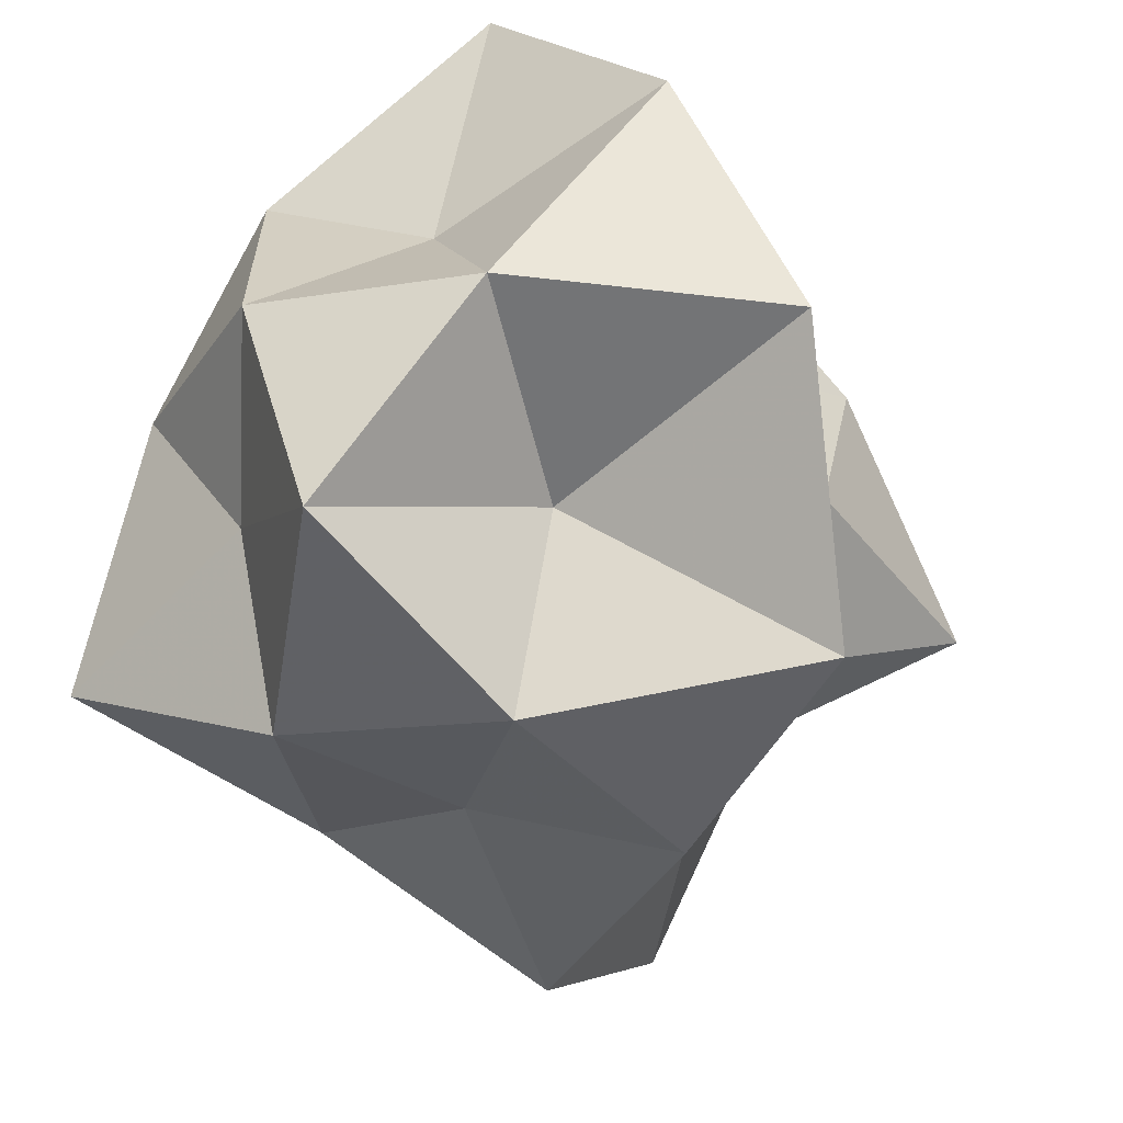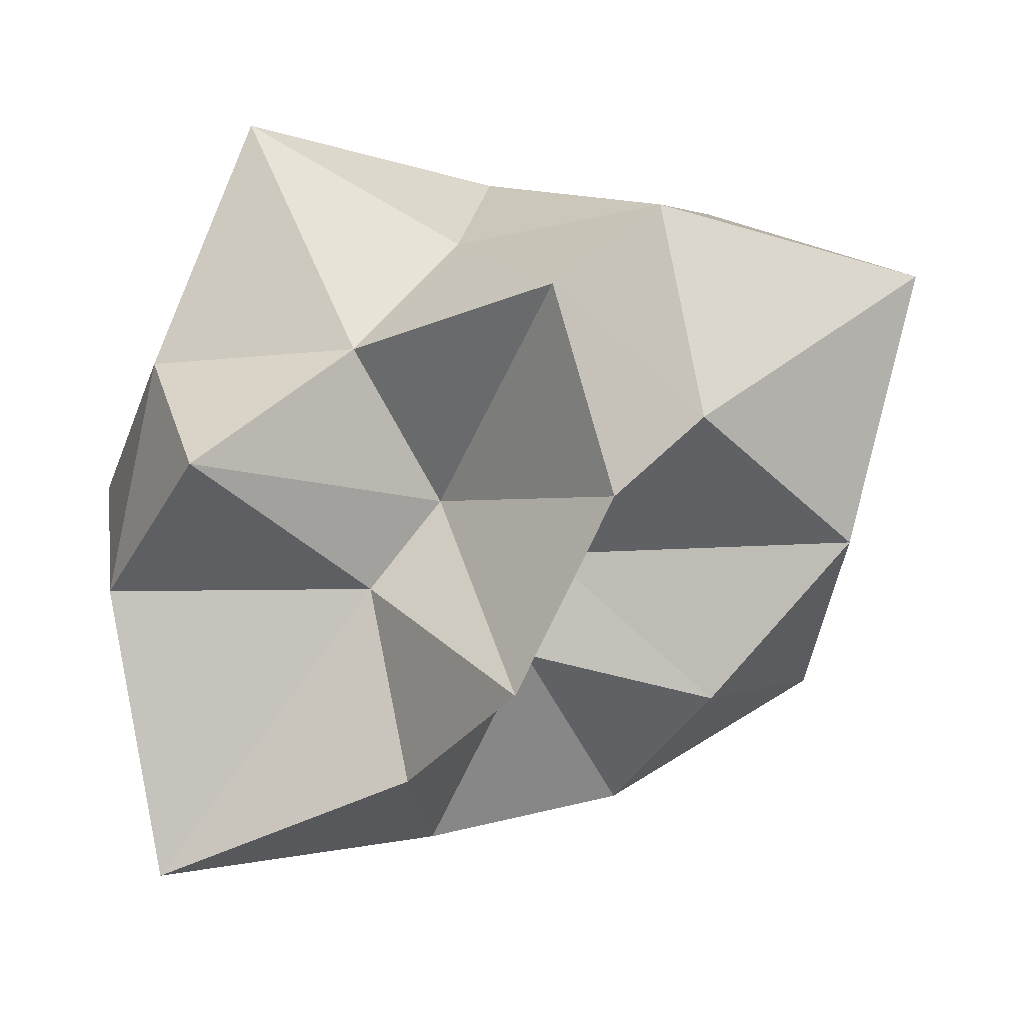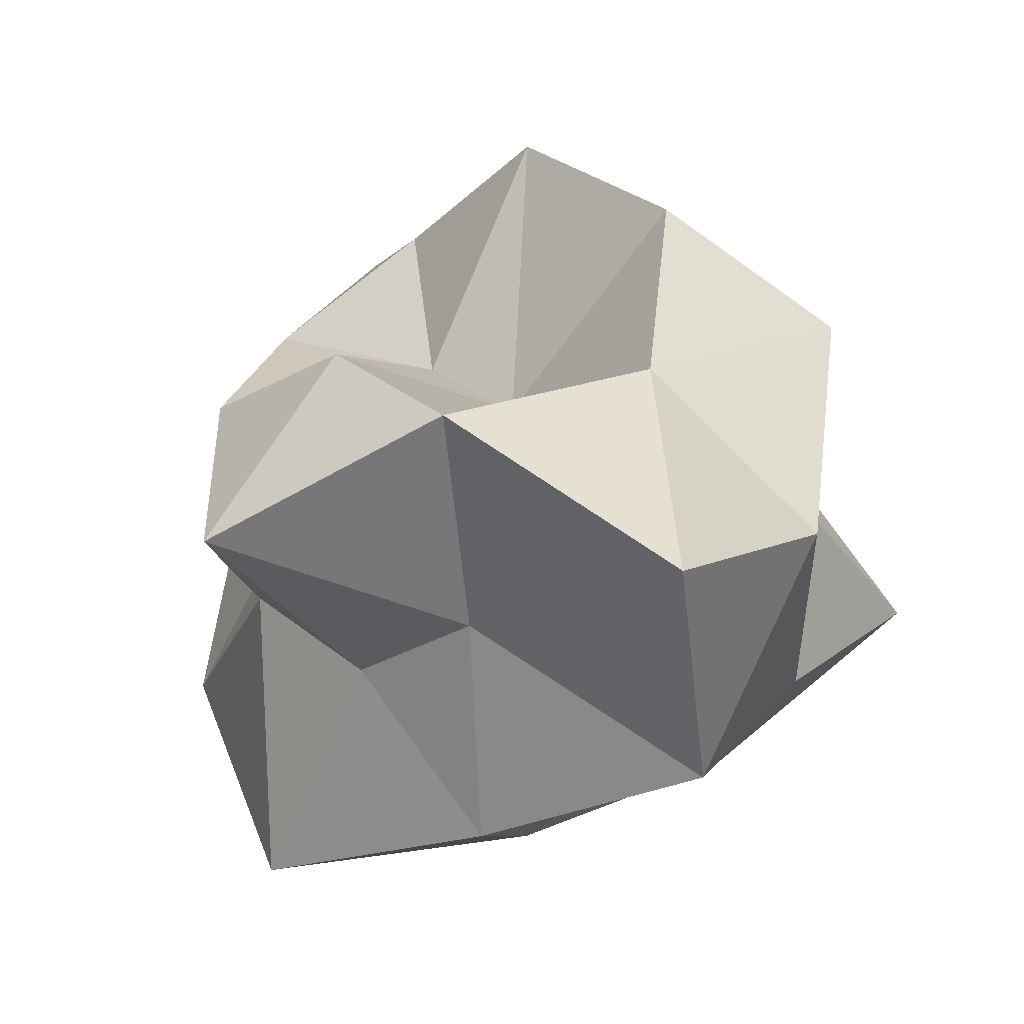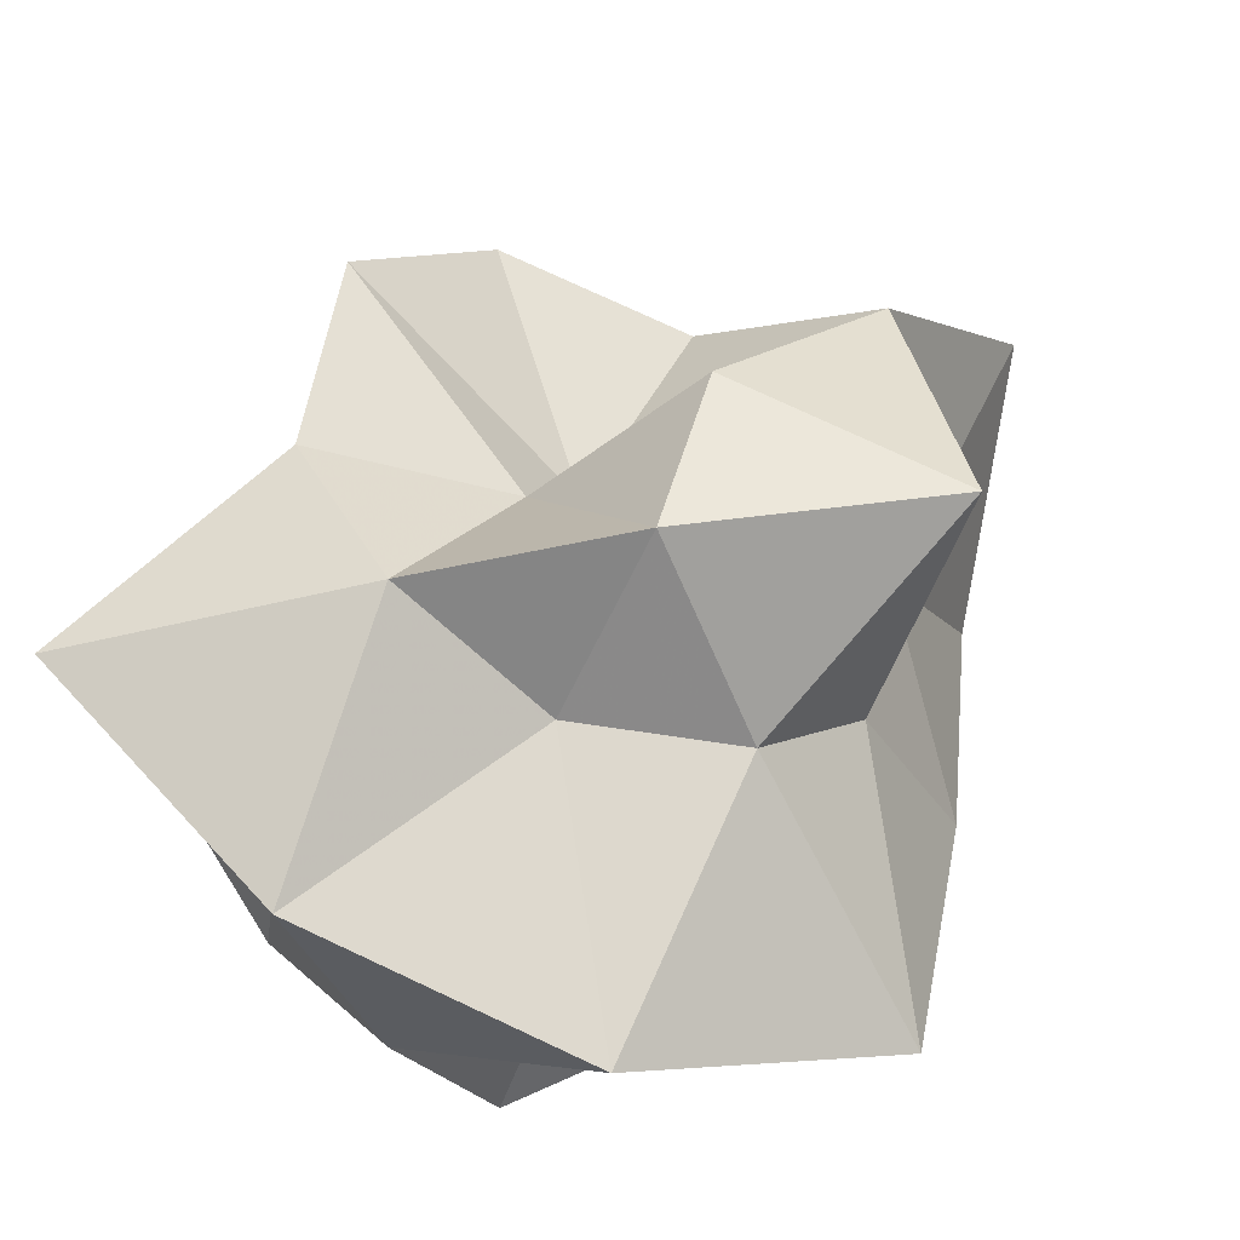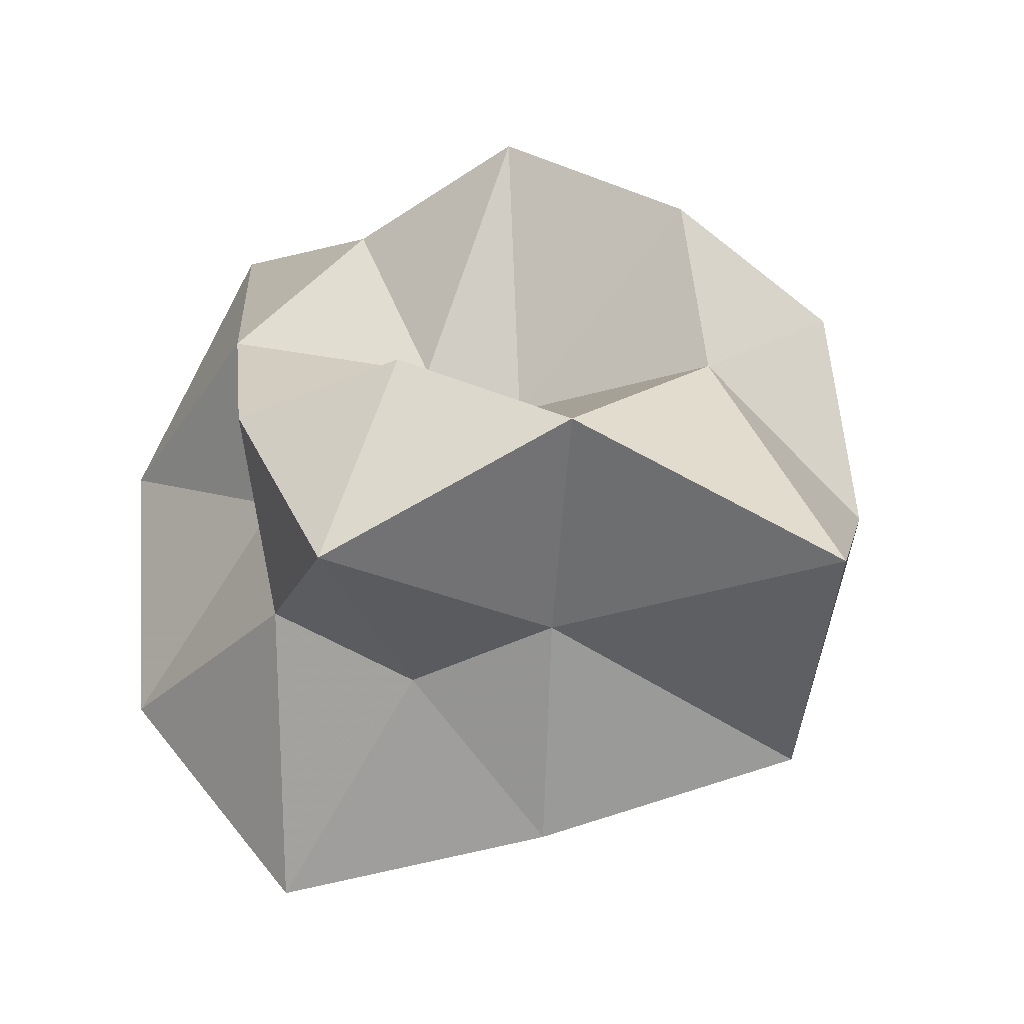
<metadata>
{"format":"obj","ext":"obj","renderer":"f3d","projection":"perspective","resolution":1024,"background":"white","views":[{"elev":-62.6,"azim":-48.7,"up":"+Z"},{"elev":26.5,"azim":-8.6,"up":"+Y"},{"elev":7.1,"azim":102.0,"up":"+Z"},{"elev":-76.4,"azim":28.4,"up":"+Y"},{"elev":7.6,"azim":81.2,"up":"+Z"}]}
</metadata>
<code>
v 1e-06 -1.29 -0
v 1.198 -0.7404 0.8704
v -0.462 -0.7476 1.422
v -1.371 -0.6855 0
v -0.3003 -0.4859 -0.9243
v 1.065 -0.6585 -0.774
v 0.5183 0.8387 1.595
v -1.43 0.8839 1.039
v -1.123 0.694 -0.8158
v 0.4356 0.7049 -1.341
v 2.423 1.211 0
v -0 1.526 -0
v -0.2791 -1.461 0.8589
v 0.7536 -1.507 0.5475
v 0.2374 -0.4749 0.7307
v 1.943 -1.201 -0
v 0.6644 -1.329 -0.4827
v -1.232 -1.993 0
v -1.707 -1.304 1.241
v -0.3862 -2.022 -1.189
v -1.355 -1.035 -0.9848
v 0.6447 -1.289 -1.984
v 1.963 -0 0.6379
v 1.415 0 -0.4597
v 0 -0 1.929
v 0.3854 -0 0.5304
v -1.863 0 0.6052
v -0.5629 0 0.7748
v -1.316 -0 -1.811
v -1.855 0 -0.6029
v 1.16 0 -1.596
v -0 -0 -1.886
v 1.118 0.8543 0.8125
v -0.1732 0.3465 0.5332
v -1.566 0.9678 0
v -0.4996 0.9992 -1.538
v 1.567 1.197 -1.138
v 0.3206 1.679 0.9868
v 1.042 1.685 -0
v -0.582 1.164 0.4228
v -0.986 1.972 -0.7164
v 0.2896 1.517 -0.8915
f 1 14 13
f 2 14 16
f 1 13 18
f 1 18 20
f 1 20 17
f 2 16 23
f 3 15 25
f 4 19 27
f 5 21 29
f 6 22 31
f 2 23 26
f 3 25 28
f 4 27 30
f 5 29 32
f 6 31 24
f 7 33 38
f 8 34 40
f 9 35 41
f 10 36 42
f 11 37 39
f 39 42 12
f 39 37 42
f 37 10 42
f 42 41 12
f 42 36 41
f 36 9 41
f 41 40 12
f 41 35 40
f 35 8 40
f 40 38 12
f 40 34 38
f 34 7 38
f 38 39 12
f 38 33 39
f 33 11 39
f 24 37 11
f 24 31 37
f 31 10 37
f 32 36 10
f 32 29 36
f 29 9 36
f 30 35 9
f 30 27 35
f 27 8 35
f 28 34 8
f 28 25 34
f 25 7 34
f 26 33 7
f 26 23 33
f 23 11 33
f 31 32 10
f 31 22 32
f 22 5 32
f 29 30 9
f 29 21 30
f 21 4 30
f 27 28 8
f 27 19 28
f 19 3 28
f 25 26 7
f 25 15 26
f 15 2 26
f 23 24 11
f 23 16 24
f 16 6 24
f 17 22 6
f 17 20 22
f 20 5 22
f 20 21 5
f 20 18 21
f 18 4 21
f 18 19 4
f 18 13 19
f 13 3 19
f 16 17 6
f 16 14 17
f 14 1 17
f 13 15 3
f 13 14 15
f 14 2 15

</code>
